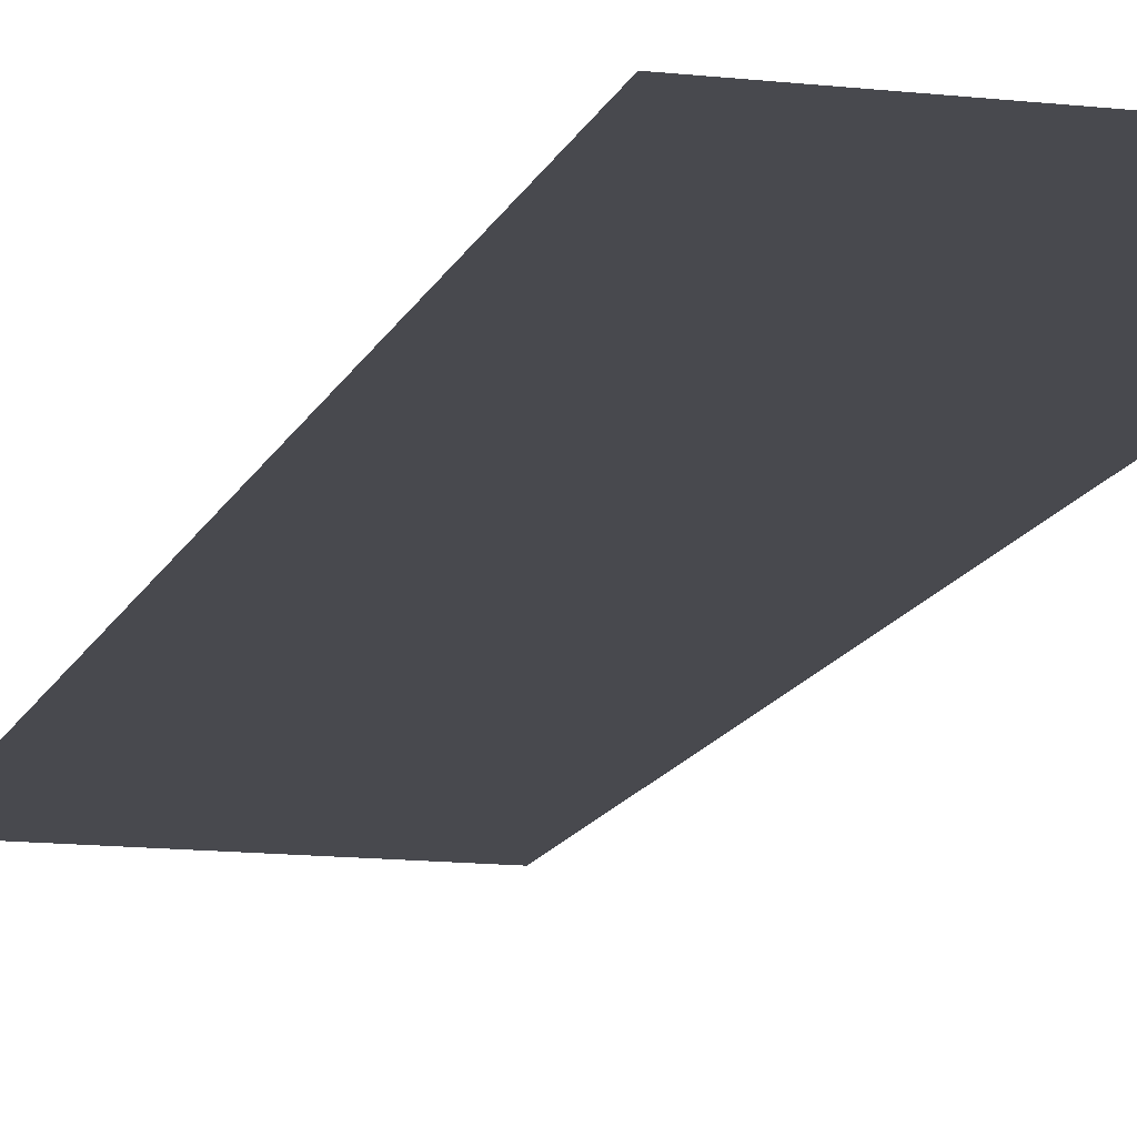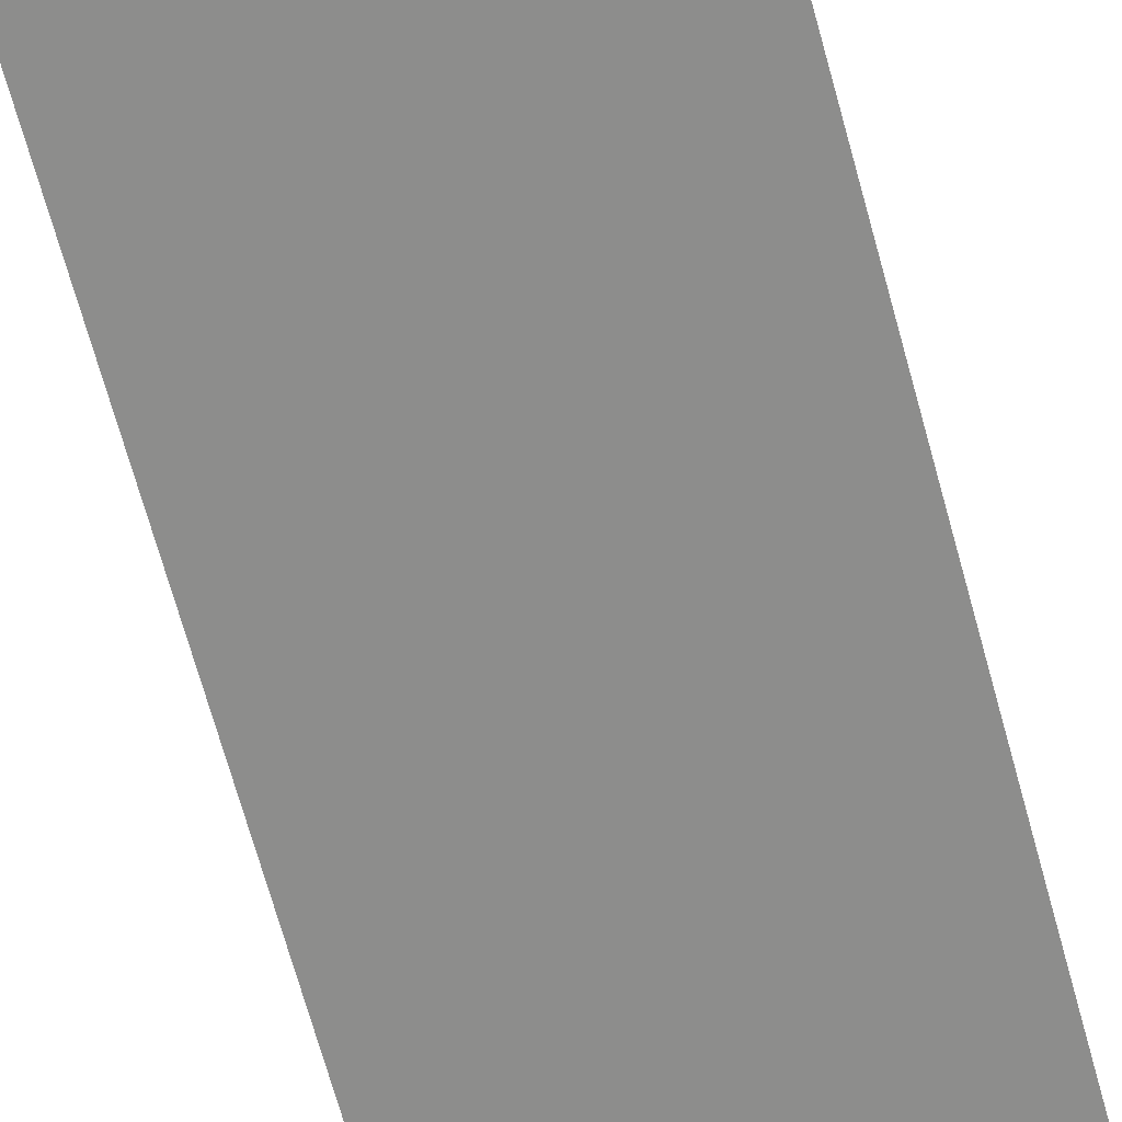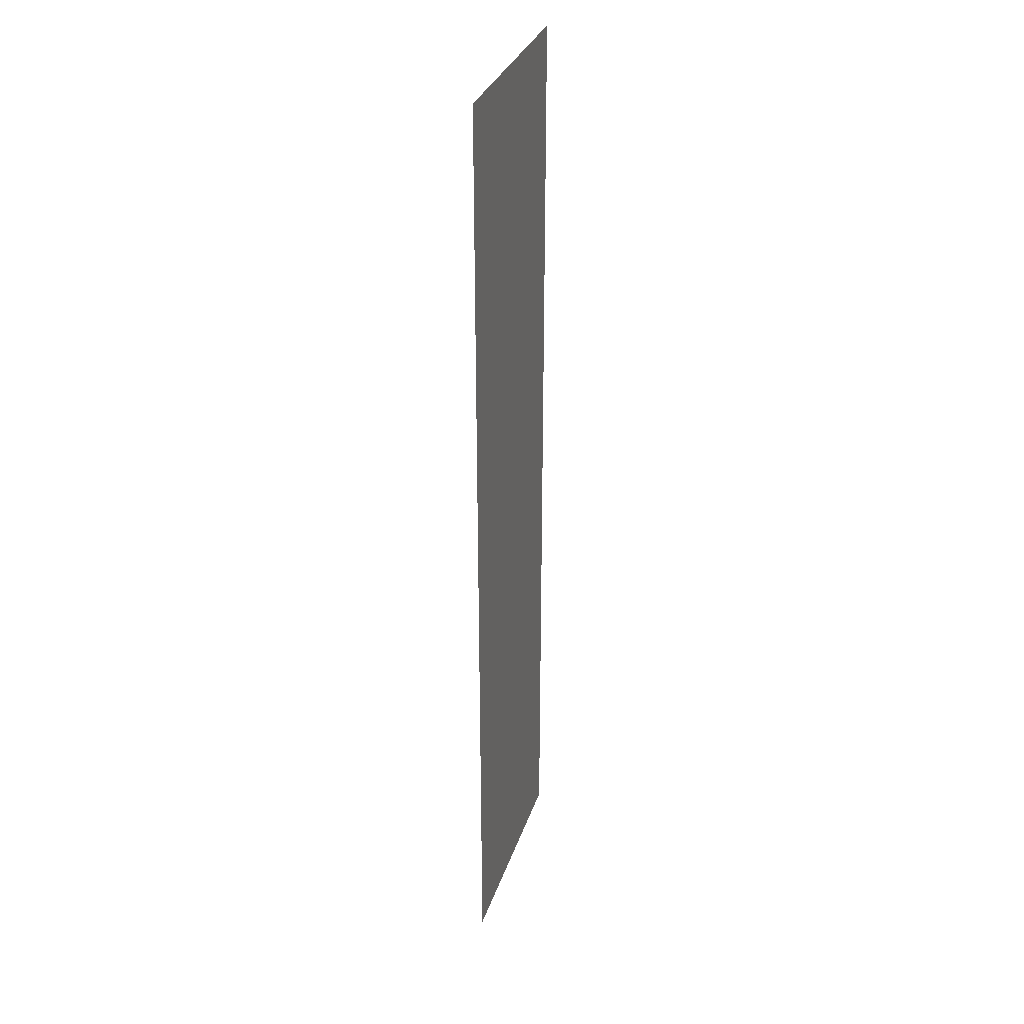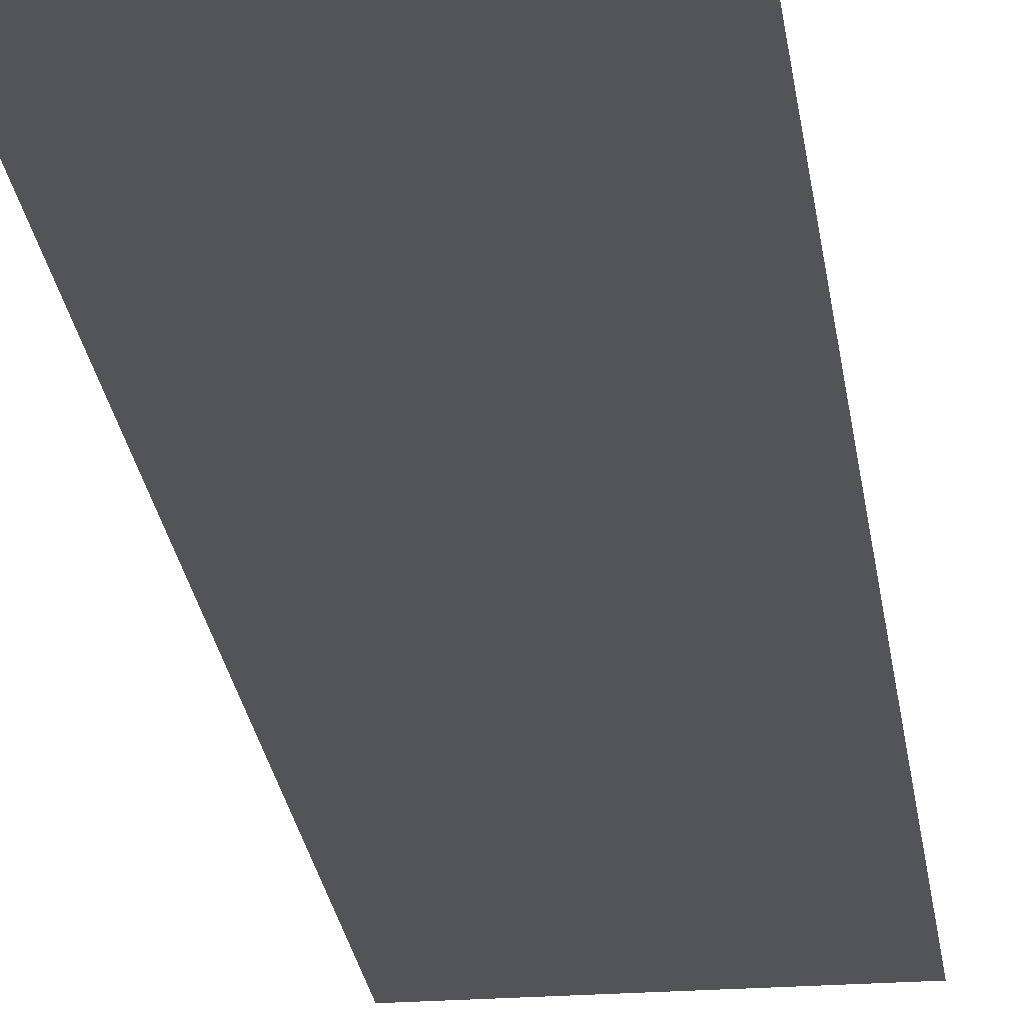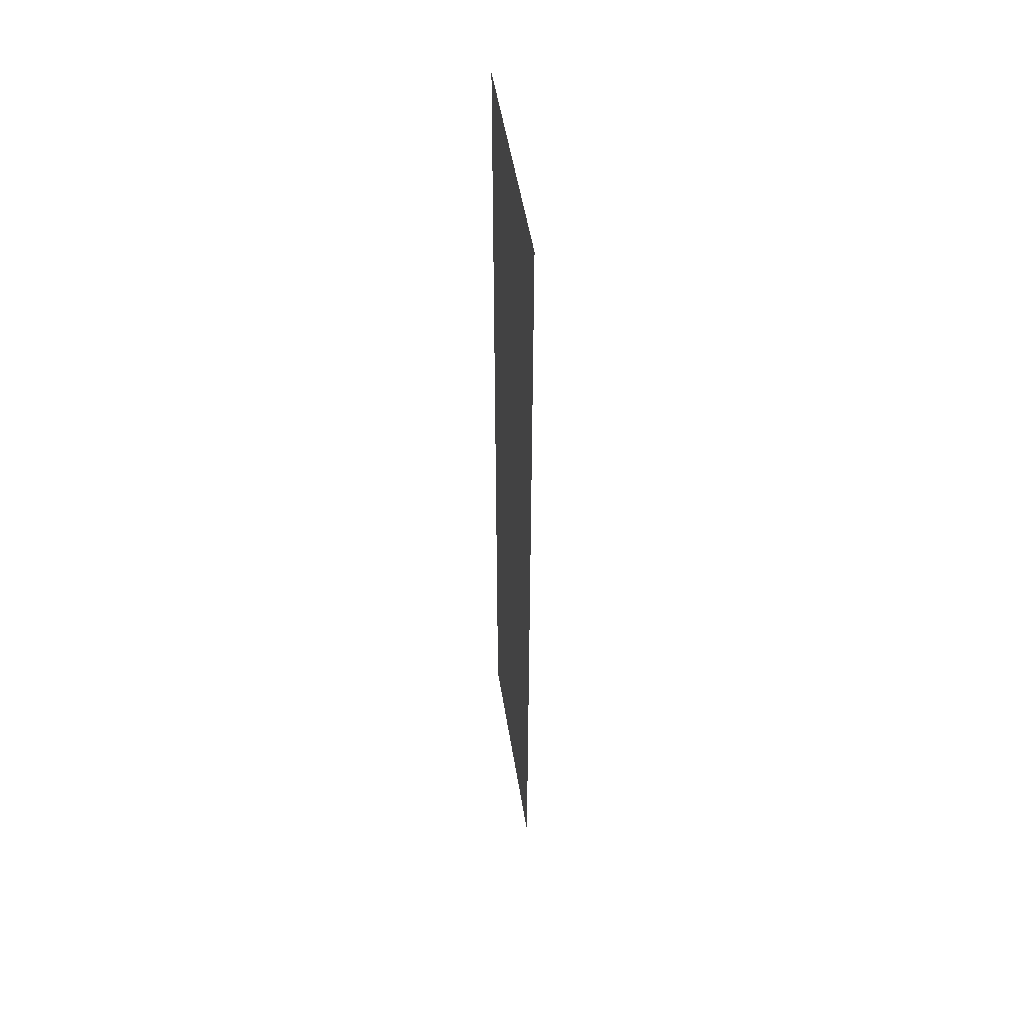
<metadata>
{"format":"obj","ext":"obj","renderer":"f3d","projection":"perspective","resolution":1024,"background":"white","views":[{"elev":-12.7,"azim":-15.1,"up":"+Y"},{"elev":-64.4,"azim":14.9,"up":"+Y"},{"elev":32.2,"azim":-72.9,"up":"+Z"},{"elev":-23.6,"azim":-173.0,"up":"+Y"},{"elev":51.9,"azim":80.9,"up":"+Z"}]}
</metadata>
<code>
g default
v -1.894 -0 7.988
v 1.894 -0 7.988
v -1.894 0 -7.988
v 1.894 0 -7.988
g pPlane1
f 1 2 4 3

</code>
